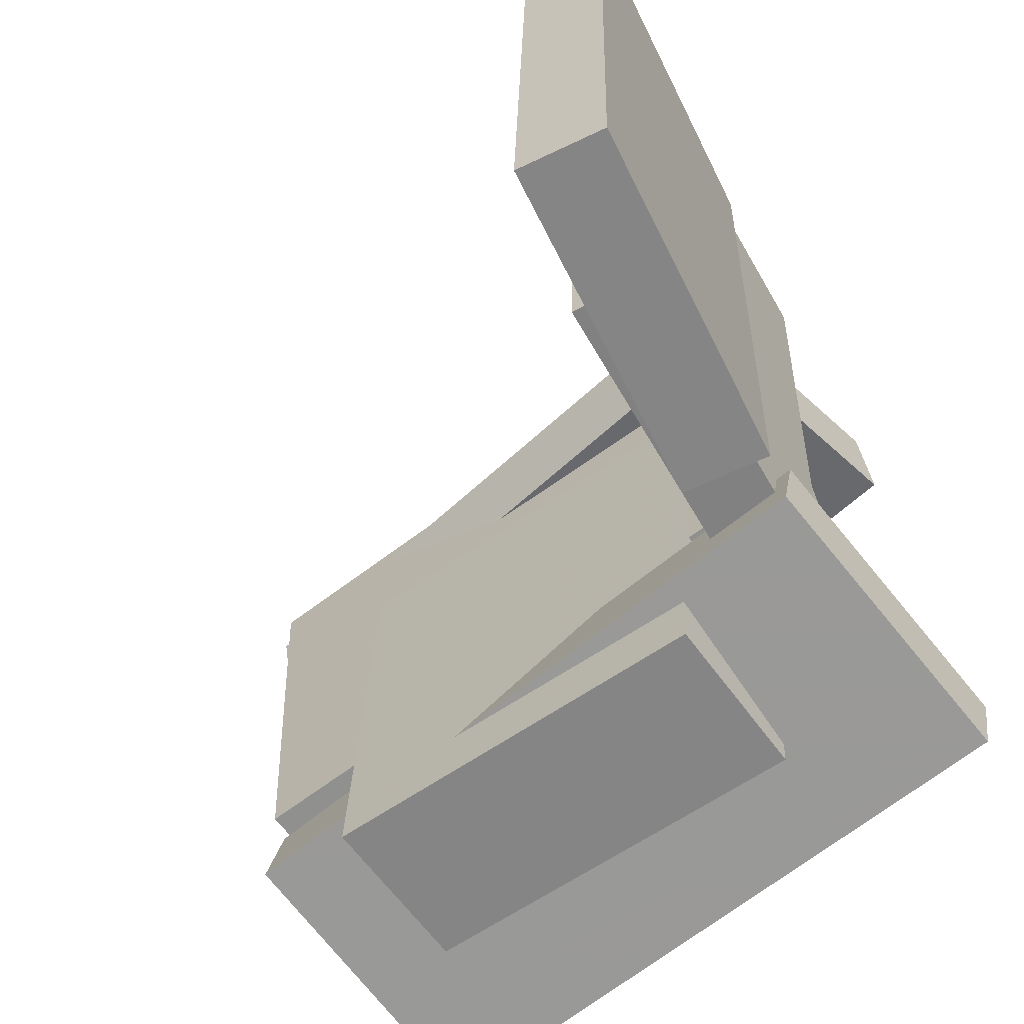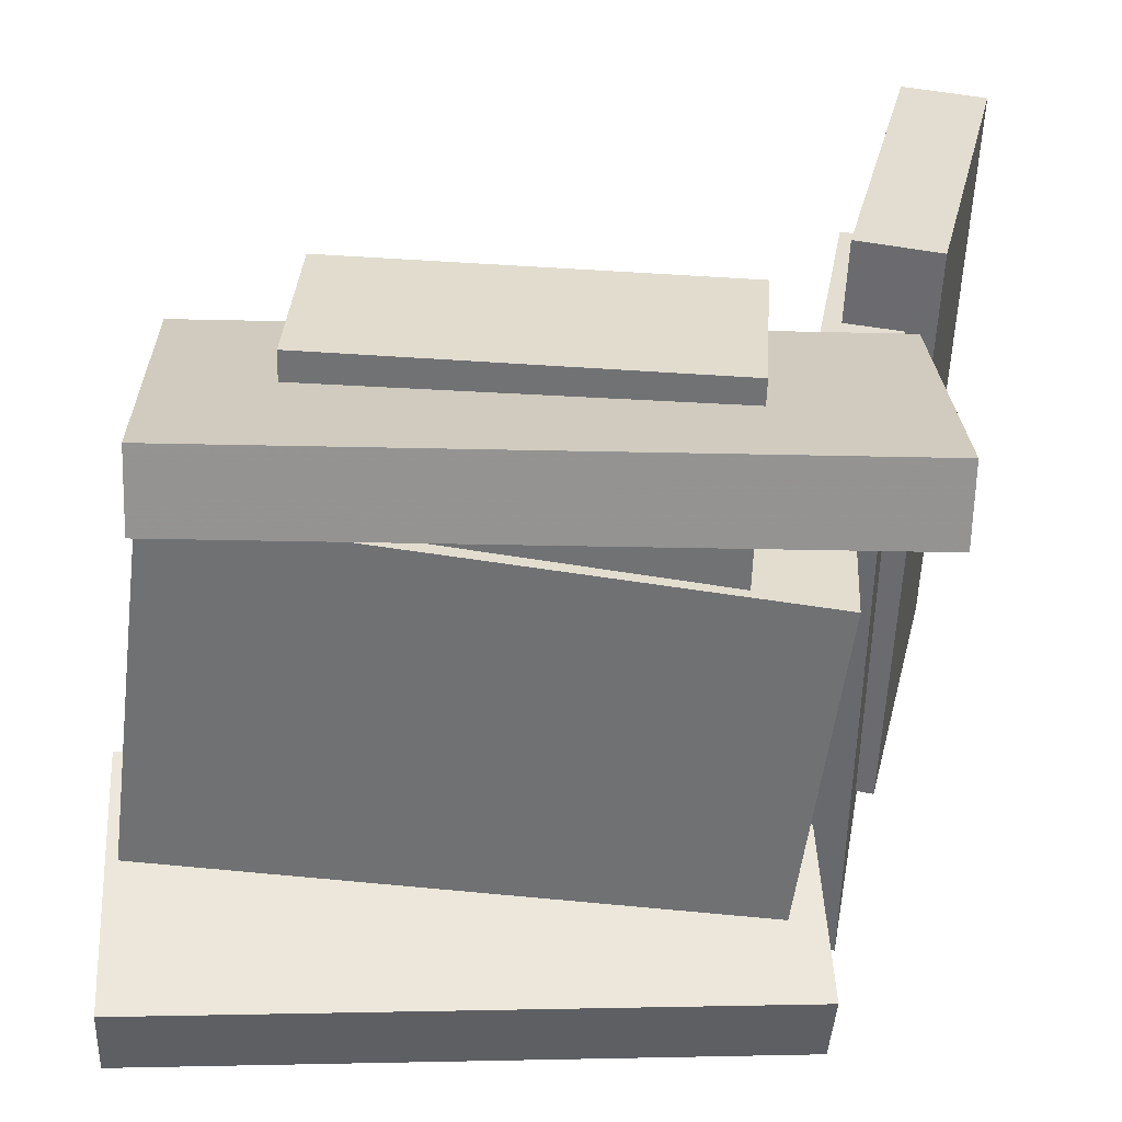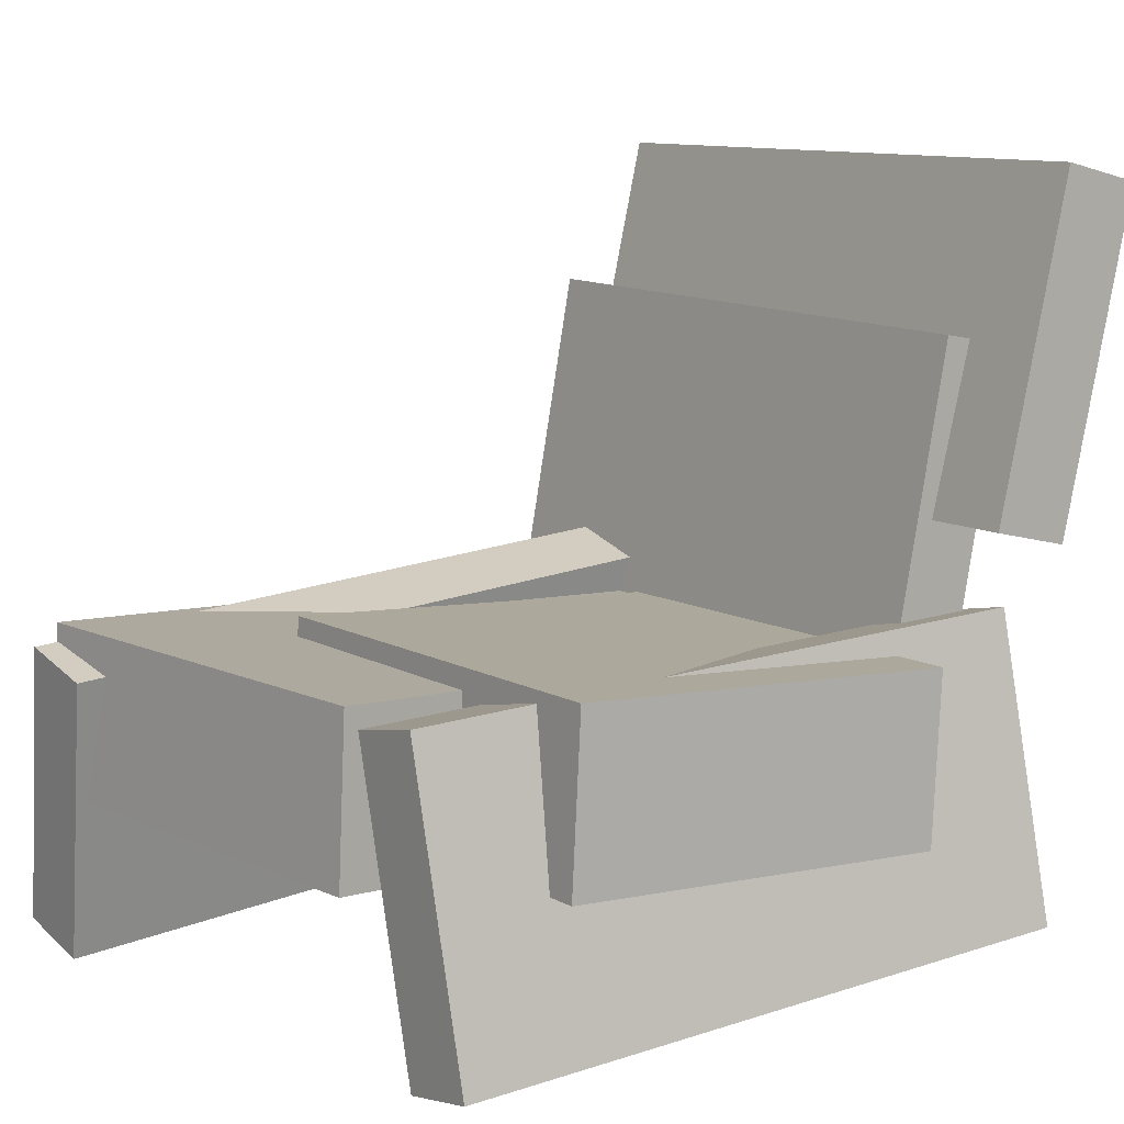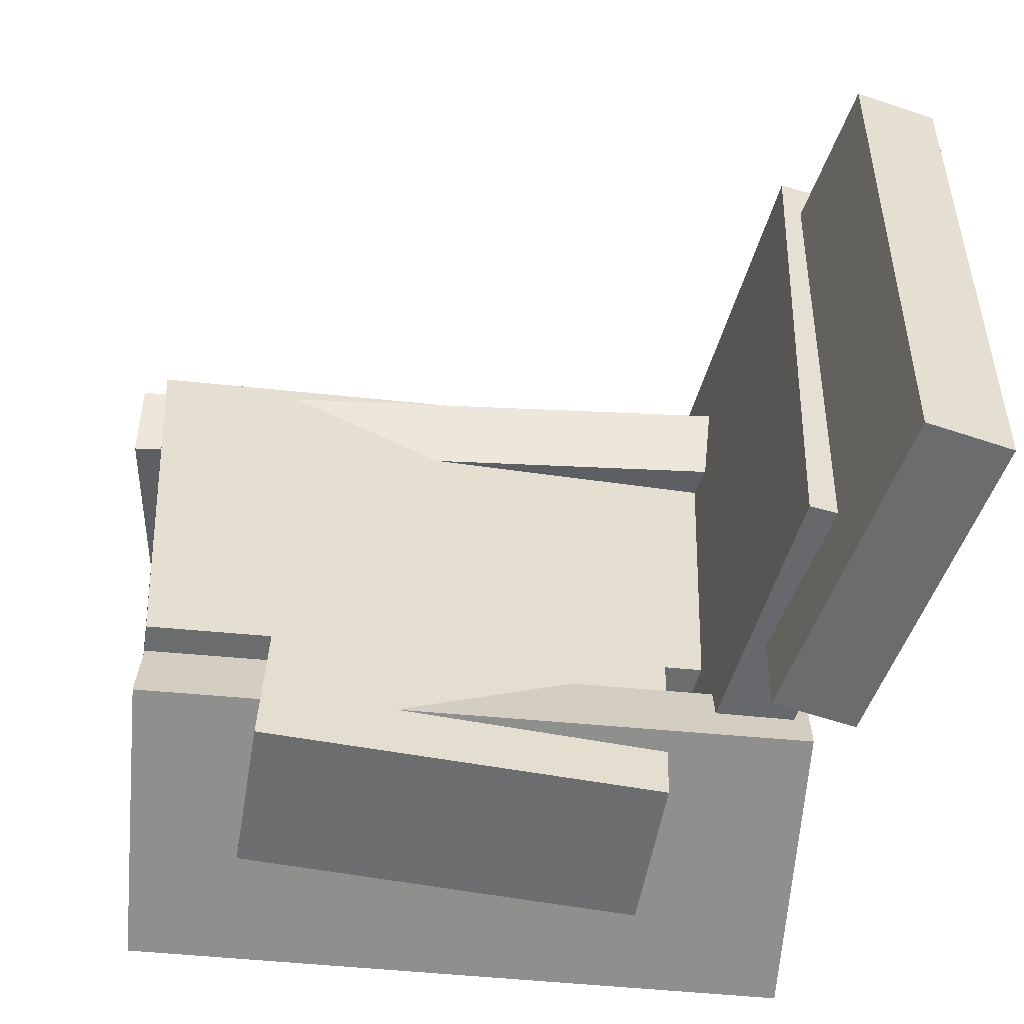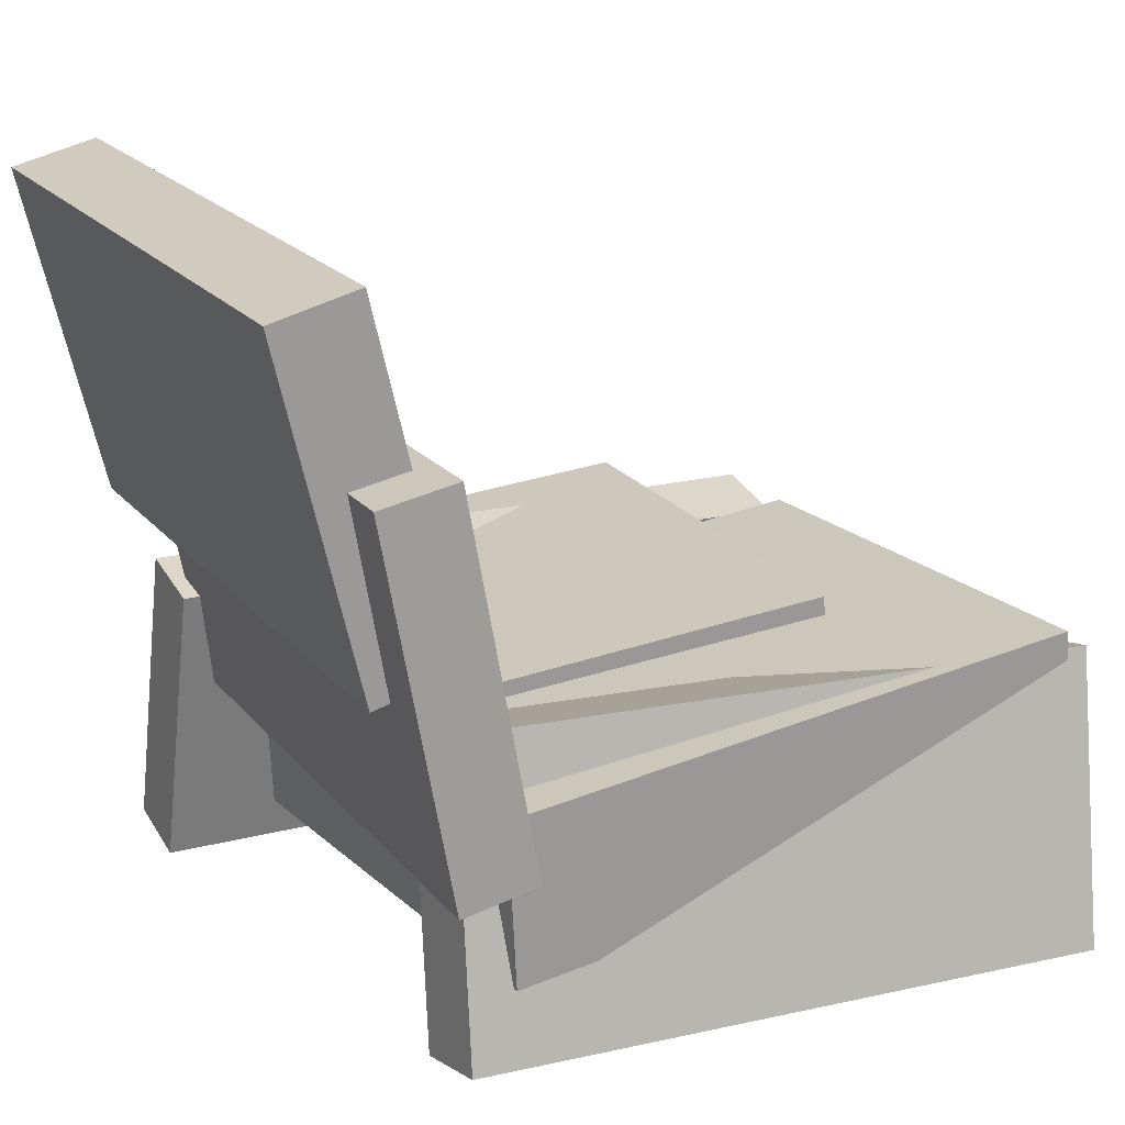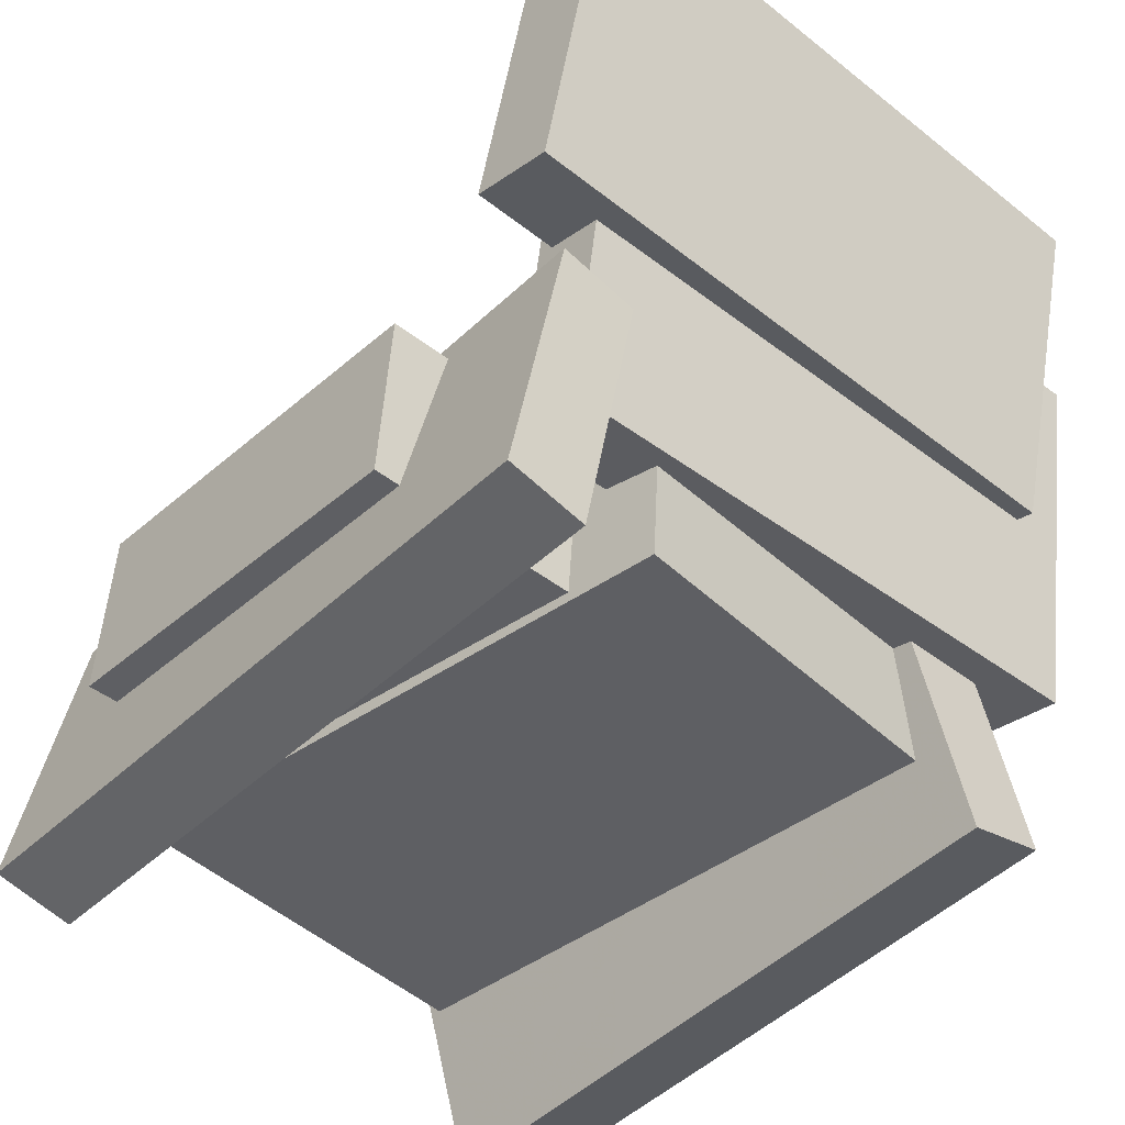
<metadata>
{"format":"obj","ext":"obj","renderer":"f3d","projection":"perspective","resolution":1024,"background":"white","views":[{"elev":-62.6,"azim":-140.1,"up":"+Z"},{"elev":-54.8,"azim":176.4,"up":"+Y"},{"elev":11.3,"azim":142.0,"up":"+Y"},{"elev":-53.2,"azim":174.3,"up":"+Z"},{"elev":20.1,"azim":-29.3,"up":"+Y"},{"elev":-43.3,"azim":-134.2,"up":"+Y"}]}
</metadata>
<code>
v -0.1826 -0.01539 -0.09022
v 0.2707 0.01059 -0.1195
v -0.1759 -0.1341 -0.09156
v 0.2774 -0.1081 -0.1208
v -0.1614 -0.01786 0.236
v 0.2919 0.008117 0.2067
v -0.1547 -0.1365 0.2346
v 0.2986 -0.1106 0.2054
f 1.0 7.0 5.0
f 1.0 3.0 7.0
f 1.0 4.0 3.0
f 1.0 2.0 4.0
f 3.0 8.0 7.0
f 3.0 4.0 8.0
f 5.0 7.0 8.0
f 5.0 8.0 6.0
f 1.0 5.0 6.0
f 1.0 6.0 2.0
f 2.0 6.0 8.0
f 2.0 8.0 4.0
v -0.2177 -0.1968 -0.2498
v -0.2142 0.0215 -0.2034
v 0.2683 -0.2073 -0.2366
v 0.2717 0.01094 -0.1902
v -0.2195 -0.2089 -0.1926
v -0.2161 0.009374 -0.1463
v 0.2664 -0.2195 -0.1794
v 0.2699 -0.001183 -0.133
f 9.0 15.0 13.0
f 9.0 11.0 15.0
f 9.0 12.0 11.0
f 9.0 10.0 12.0
f 11.0 16.0 15.0
f 11.0 12.0 16.0
f 13.0 15.0 16.0
f 13.0 16.0 14.0
f 9.0 13.0 14.0
f 9.0 14.0 10.0
f 10.0 14.0 16.0
f 10.0 16.0 12.0
v -0.2397 0.3208 0.2214
v -0.2288 0.3241 -0.2358
v -0.3012 0.306 0.2199
v -0.2903 0.3094 -0.2374
v -0.1818 0.07941 0.2211
v -0.1709 0.08275 -0.2362
v -0.2433 0.06464 0.2195
v -0.2324 0.06798 -0.2378
f 17.0 23.0 21.0
f 17.0 19.0 23.0
f 17.0 20.0 19.0
f 17.0 18.0 20.0
f 19.0 24.0 23.0
f 19.0 20.0 24.0
f 21.0 23.0 24.0
f 21.0 24.0 22.0
f 17.0 21.0 22.0
f 17.0 22.0 18.0
f 18.0 22.0 24.0
f 18.0 24.0 20.0
v -0.1538 -0.05032 0.2657
v -0.2008 0.2127 0.2608
v -0.2088 -0.06017 0.2634
v -0.2558 0.2028 0.2585
v -0.1346 -0.05501 -0.1705
v -0.1815 0.208 -0.1754
v -0.1896 -0.06486 -0.1728
v -0.2365 0.1981 -0.1777
f 25.0 31.0 29.0
f 25.0 27.0 31.0
f 25.0 28.0 27.0
f 25.0 26.0 28.0
f 27.0 32.0 31.0
f 27.0 28.0 32.0
f 29.0 31.0 32.0
f 29.0 32.0 30.0
f 25.0 29.0 30.0
f 25.0 30.0 26.0
f 26.0 30.0 32.0
f 26.0 32.0 28.0
v 0.1819 0.02216 -0.237
v 0.1708 0.01687 0.08769
v 0.1902 -0.1004 -0.2387
v 0.1791 -0.1057 0.08597
v -0.1102 0.002606 -0.2473
v -0.1213 -0.002691 0.0774
v -0.102 -0.1199 -0.249
v -0.1131 -0.1252 0.07568
f 33.0 39.0 37.0
f 33.0 35.0 39.0
f 33.0 36.0 35.0
f 33.0 34.0 36.0
f 35.0 40.0 39.0
f 35.0 36.0 40.0
f 37.0 39.0 40.0
f 37.0 40.0 38.0
f 33.0 37.0 38.0
f 33.0 38.0 34.0
f 34.0 38.0 40.0
f 34.0 40.0 36.0
v -0.1755 0.02538 0.1938
v -0.175 0.01139 0.1328
v -0.1904 -0.1854 0.242
v -0.1899 -0.1994 0.181
v 0.3105 -0.006375 0.2049
v 0.311 -0.02037 0.1439
v 0.2956 -0.2171 0.2531
v 0.2961 -0.2311 0.1921
f 41.0 47.0 45.0
f 41.0 43.0 47.0
f 41.0 44.0 43.0
f 41.0 42.0 44.0
f 43.0 48.0 47.0
f 43.0 44.0 48.0
f 45.0 47.0 48.0
f 45.0 48.0 46.0
f 41.0 45.0 46.0
f 41.0 46.0 42.0
f 42.0 46.0 48.0
f 42.0 48.0 44.0

</code>
